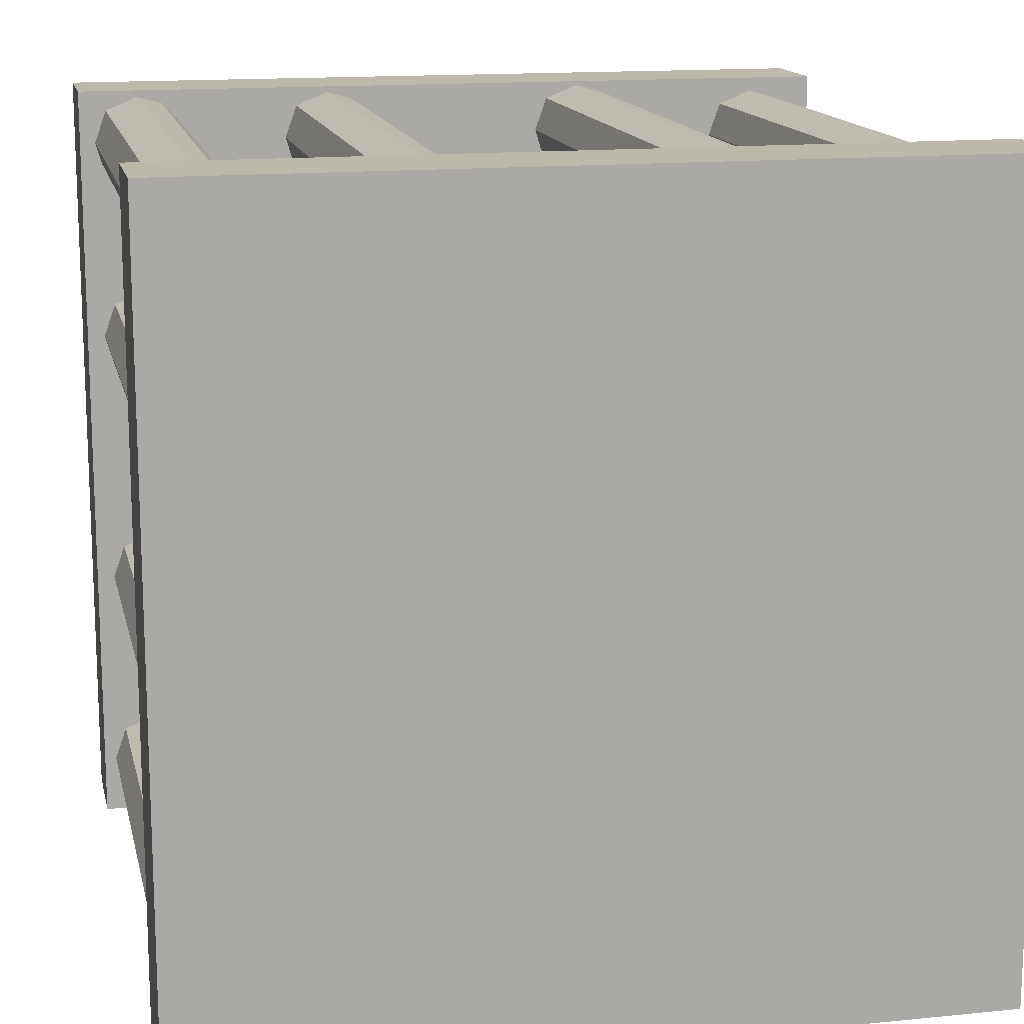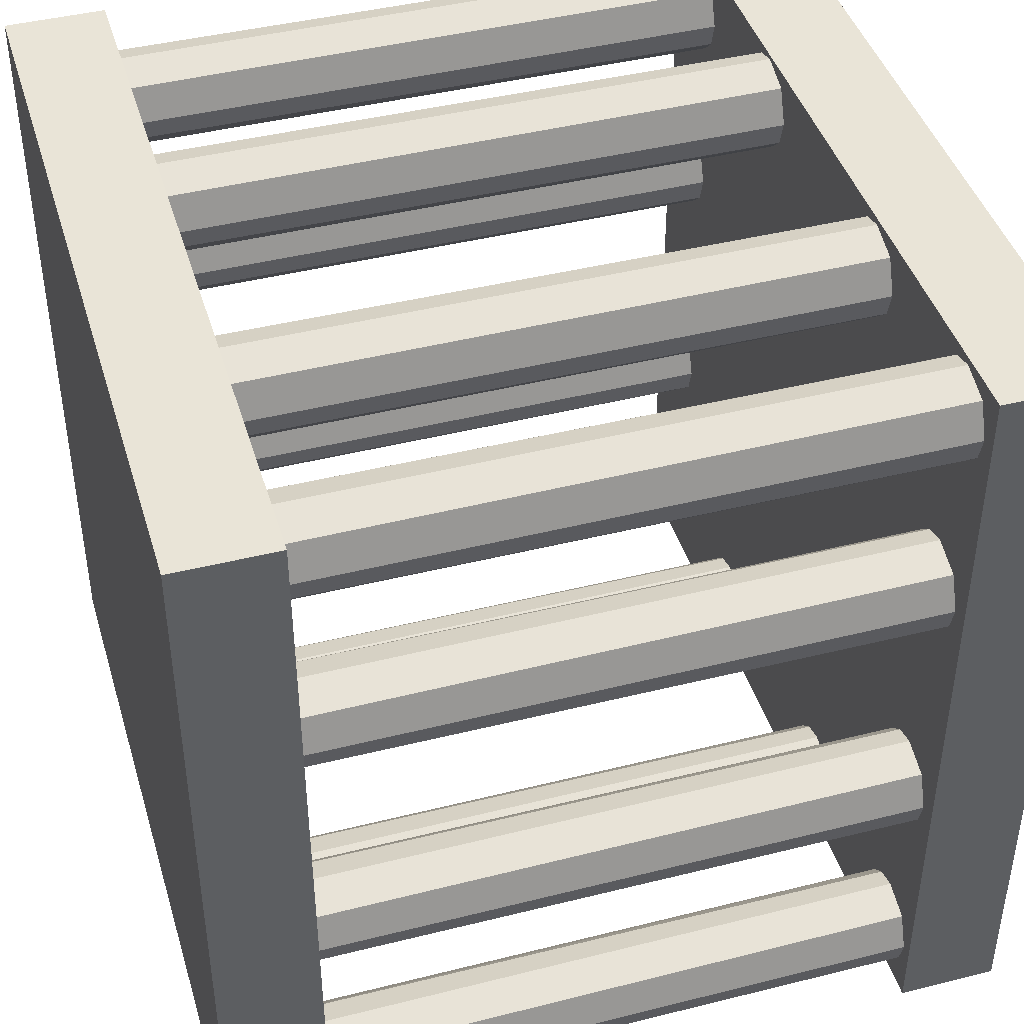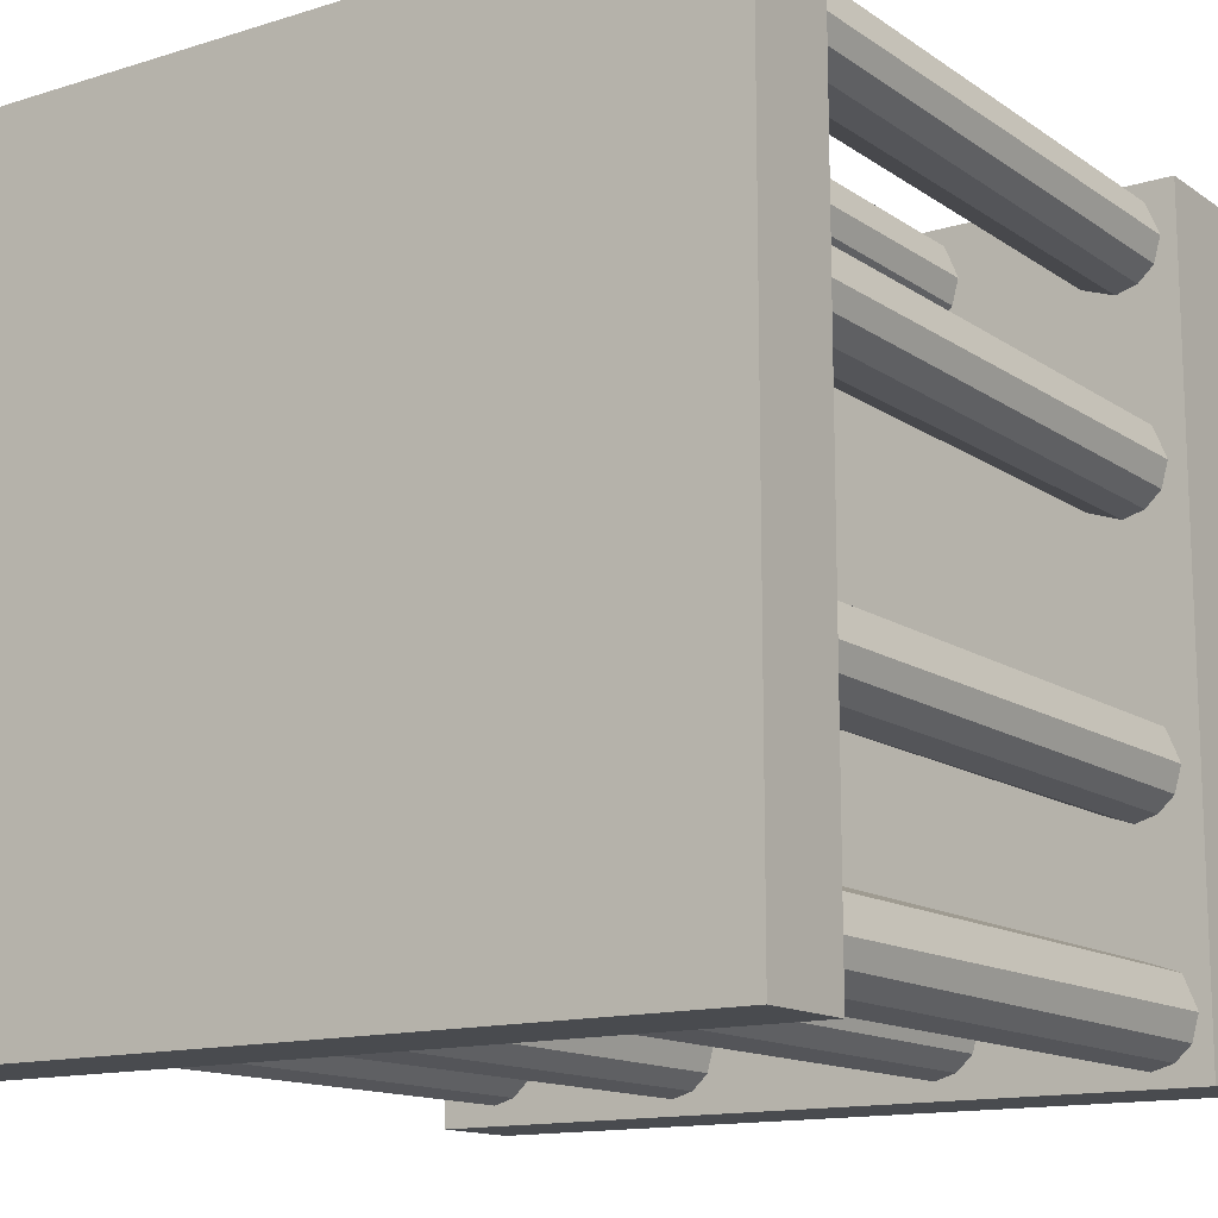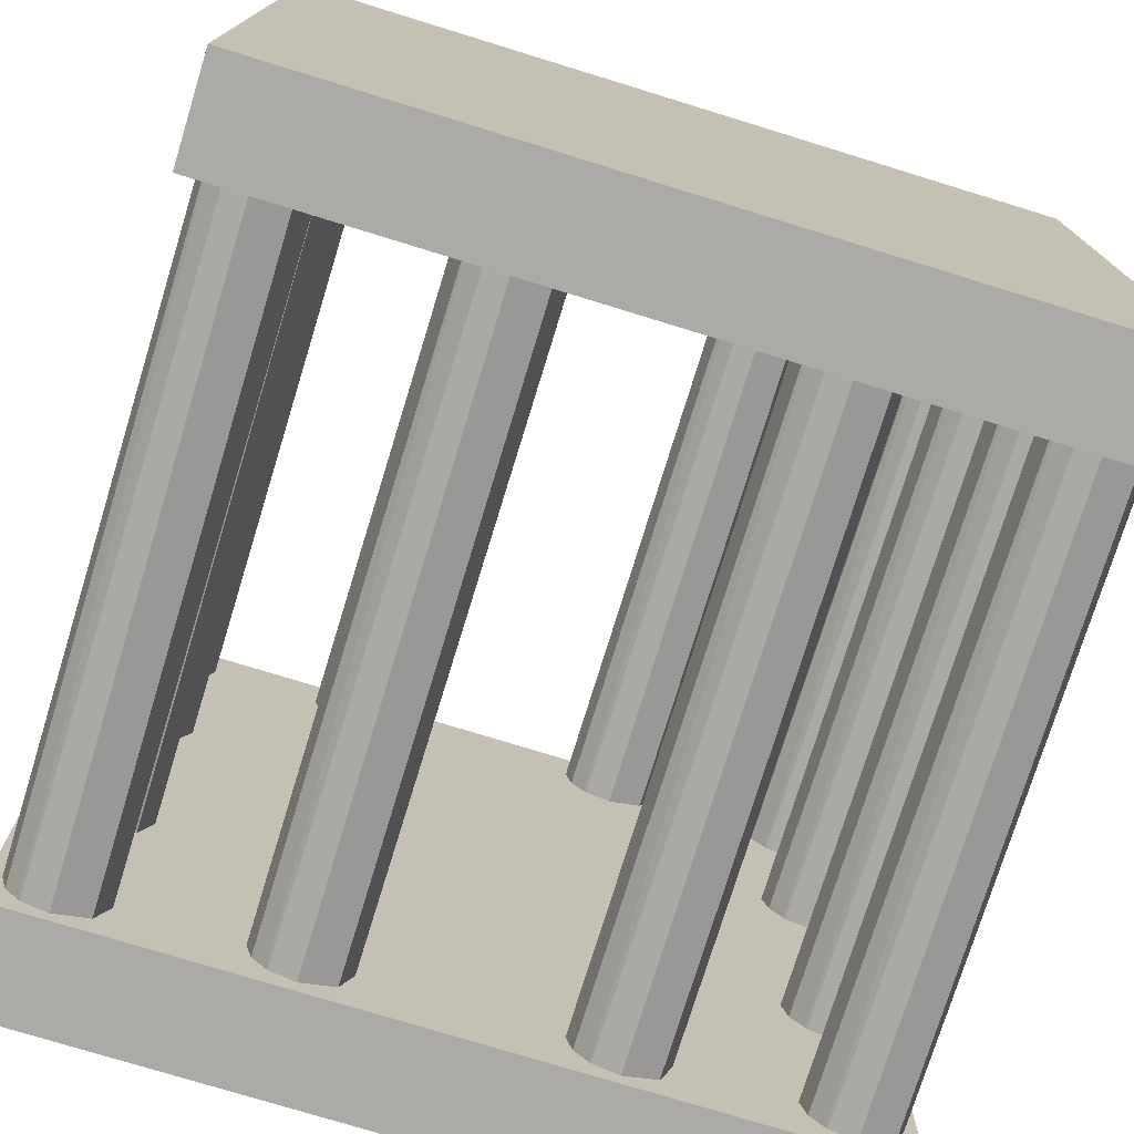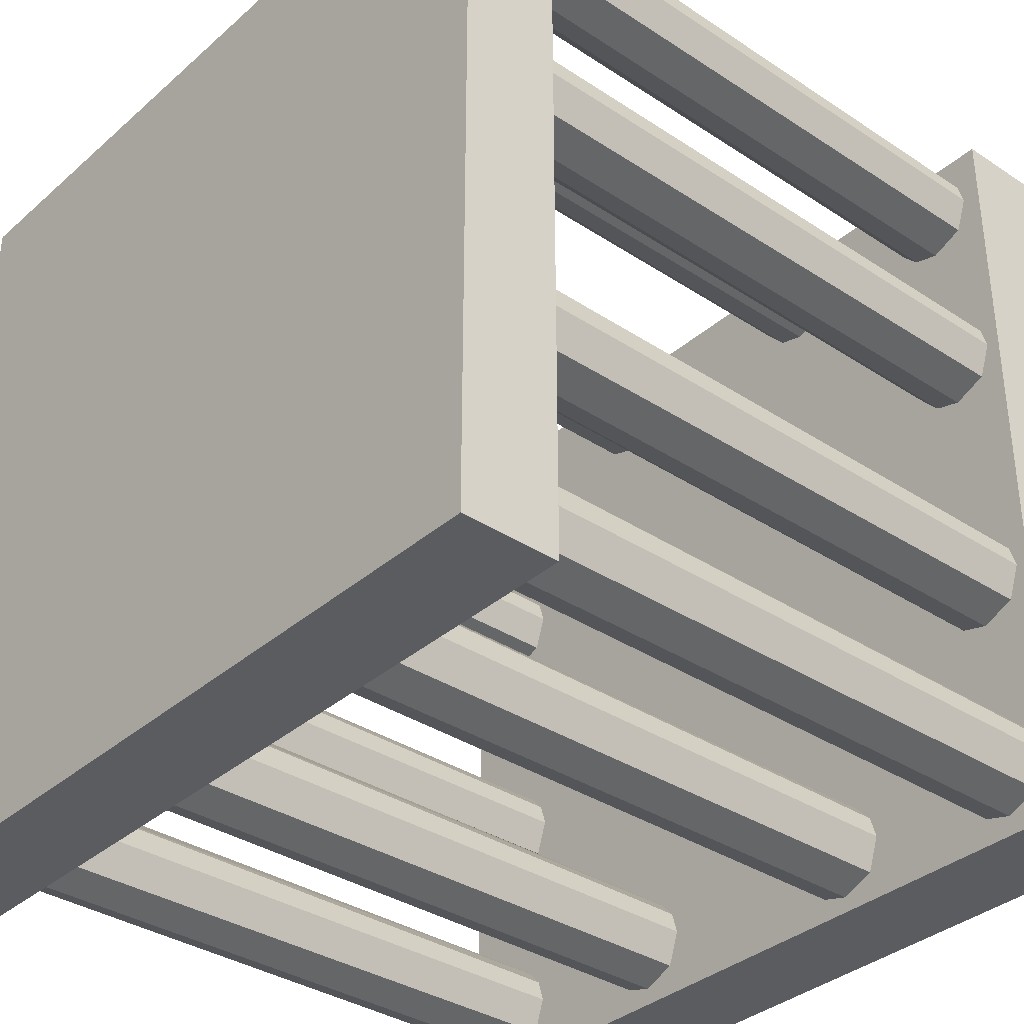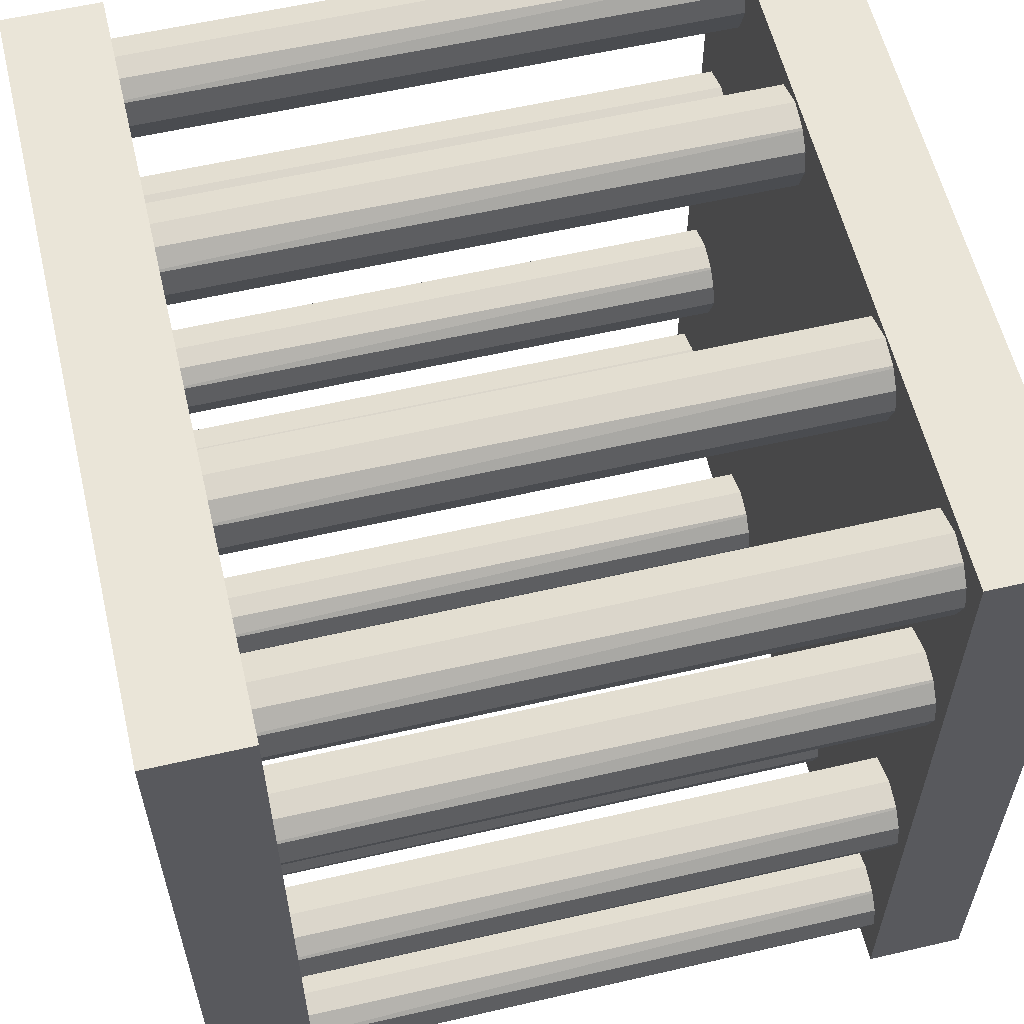
<metadata>
{"format":"obj","ext":"obj","renderer":"f3d","projection":"perspective","resolution":1024,"background":"white","views":[{"elev":14.7,"azim":167.8,"up":"+Z"},{"elev":43.2,"azim":73.5,"up":"+Z"},{"elev":-13.8,"azim":34.6,"up":"+Z"},{"elev":-75.7,"azim":162.9,"up":"+Z"},{"elev":-35.3,"azim":-131.1,"up":"+Z"},{"elev":58.7,"azim":-103.4,"up":"+Z"}]}
</metadata>
<code>
o Cube
v 1 2.005 -1
v 1 0.004818 -1
v 1 2.005 1
v 1 0.004818 1
v -1 2.005 -1
v -1 0.004818 -1
v -1 2.005 1
v -1 0.004818 1
v 1 0.2527 1
v 1 1.757 1
v -1 0.2527 1
v -1 1.757 1
v -1 0.2527 -1
v -1 1.757 -1
v 1 0.2527 -1
v 1 1.757 -1
f 1 5 7 3
f 10 3 7 12
f 11 8 4 9
f 12 7 5 14
f 6 8 11 13
f 6 2 4 8
f 16 1 3 10
f 9 4 2 15
f 14 5 1 16
f 2 6 13 15
f 12 14 16 10
f 11 9 15 13
o Cylinder
v 0.8508 1.97 -0.7318
v 0.7916 0.03193 -0.7497
v 0.7976 1.97 -0.7472
v 0.7556 1.97 -0.7857
v 0.7531 0.03193 -0.7917
v 0.7377 0.03193 -0.8449
v 0.7377 1.97 -0.8507
v 0.7721 1.97 -0.9344
v 0.7671 0.03193 -0.9293
v 0.8508 0.03193 -0.9638
v 0.8566 1.97 -0.9638
v 0.9157 0.03193 -0.9459
v 0.9097 1.97 -0.9484
v 0.9517 1.97 -0.9099
v 0.9543 0.03193 -0.9039
v 0.9697 0.03193 -0.8507
v 0.9697 1.97 -0.8449
v 0.9352 1.97 -0.7612
v 0.9403 0.03193 -0.7663
v 0.8566 0.03193 -0.7318
f 20 21 18
f 30 31 28
f 22 21 20 23
f 19 20 18
f 25 22 23 24
f 26 25 24 27
f 28 26 27 29
f 32 31 30 33
f 29 30 28
f 35 32 33 34
f 24 23 20 19 17 34 33 30 29 27
f 18 36 17 19
f 36 35 34 17
f 26 28 31 32 35 36 18 21 22 25
o Cylinder.001
v -0.8543 1.97 -0.7185
v -0.9135 0.03193 -0.7365
v -0.9075 1.97 -0.734
v -0.9495 1.97 -0.7725
v -0.952 0.03193 -0.7785
v -0.9675 0.03193 -0.8317
v -0.9675 1.97 -0.8374
v -0.933 1.97 -0.9211
v -0.938 0.03193 -0.9161
v -0.8543 0.03193 -0.9506
v -0.8486 1.97 -0.9506
v -0.7894 0.03193 -0.9326
v -0.7954 1.97 -0.9351
v -0.7534 1.97 -0.8966
v -0.7509 0.03193 -0.8906
v -0.7355 0.03193 -0.8374
v -0.7355 1.97 -0.8317
v -0.7699 1.97 -0.748
v -0.7649 0.03193 -0.753
v -0.8486 0.03193 -0.7185
f 40 41 38
f 50 51 48
f 42 41 40 43
f 39 40 38
f 45 42 43 44
f 46 45 44 47
f 48 46 47 49
f 52 51 50 53
f 49 50 48
f 55 52 53 54
f 44 43 40 39 37 54 53 50 49 47
f 38 56 37 39
f 56 55 54 37
f 46 48 51 52 55 56 38 41 42 45
o Cylinder.002
v 0.8412 1.97 0.9826
v 0.7821 0.03193 0.9646
v 0.7881 1.97 0.9672
v 0.7461 1.97 0.9286
v 0.7435 0.03193 0.9226
v 0.7281 0.03193 0.8695
v 0.7281 1.97 0.8637
v 0.7626 1.97 0.78
v 0.7576 0.03193 0.785
v 0.8412 0.03193 0.7506
v 0.847 1.97 0.7506
v 0.9062 0.03193 0.7685
v 0.9002 1.97 0.766
v 0.9422 1.97 0.8045
v 0.9447 0.03193 0.8105
v 0.9601 0.03193 0.8637
v 0.9601 1.97 0.8695
v 0.9257 1.97 0.9531
v 0.9307 0.03193 0.9481
v 0.847 0.03193 0.9826
f 60 61 58
f 70 71 68
f 62 61 60 63
f 59 60 58
f 65 62 63 64
f 66 65 64 67
f 68 66 67 69
f 72 71 70 73
f 69 70 68
f 75 72 73 74
f 64 63 60 59 57 74 73 70 69 67
f 58 76 57 59
f 76 75 74 57
f 66 68 71 72 75 76 58 61 62 65
o Cylinder.003
v -0.8383 1.97 0.9641
v -0.8975 0.03193 0.9462
v -0.8915 1.97 0.9487
v -0.9335 1.97 0.9102
v -0.936 0.03193 0.9042
v -0.9515 0.03193 0.851
v -0.9515 1.97 0.8452
v -0.917 1.97 0.7616
v -0.922 0.03193 0.7666
v -0.8383 0.03193 0.7321
v -0.8326 1.97 0.7321
v -0.7734 0.03193 0.7501
v -0.7794 1.97 0.7475
v -0.7374 1.97 0.7861
v -0.7349 0.03193 0.7921
v -0.7194 0.03193 0.8452
v -0.7194 1.97 0.851
v -0.7539 1.97 0.9347
v -0.7489 0.03193 0.9297
v -0.8326 0.03193 0.9641
f 80 81 78
f 90 91 88
f 82 81 80 83
f 79 80 78
f 85 82 83 84
f 86 85 84 87
f 88 86 87 89
f 92 91 90 93
f 89 90 88
f 95 92 93 94
f 84 83 80 79 77 94 93 90 89 87
f 78 96 77 79
f 96 95 94 77
f 86 88 91 92 95 96 78 81 82 85
o Cylinder.010
v 0.3369 1.97 -0.724
v 0.2777 0.03193 -0.742
v 0.2837 1.97 -0.7394
v 0.2417 1.97 -0.778
v 0.2392 0.03193 -0.784
v 0.2237 0.03193 -0.8371
v 0.2237 1.97 -0.8429
v 0.2582 1.97 -0.9266
v 0.2532 0.03193 -0.9216
v 0.3369 0.03193 -0.956
v 0.3426 1.97 -0.956
v 0.4018 0.03193 -0.9381
v 0.3958 1.97 -0.9406
v 0.4378 1.97 -0.9021
v 0.4403 0.03193 -0.8961
v 0.4558 0.03193 -0.8429
v 0.4558 1.97 -0.8371
v 0.4213 1.97 -0.7535
v 0.4263 0.03193 -0.7585
v 0.3426 0.03193 -0.724
f 100 101 98
f 110 111 108
f 102 101 100 103
f 99 100 98
f 105 102 103 104
f 106 105 104 107
f 108 106 107 109
f 112 111 110 113
f 109 110 108
f 115 112 113 114
f 104 103 100 99 97 114 113 110 109 107
f 98 116 97 99
f 116 115 114 97
f 106 108 111 112 115 116 98 101 102 105
o Cylinder.011
v -0.3468 1.97 -0.7286
v -0.4059 0.03193 -0.7465
v -0.3999 1.97 -0.744
v -0.442 1.97 -0.7825
v -0.4445 0.03193 -0.7885
v -0.4599 0.03193 -0.8417
v -0.4599 1.97 -0.8475
v -0.4254 1.97 -0.9311
v -0.4305 0.03193 -0.9261
v -0.3468 0.03193 -0.9606
v -0.341 1.97 -0.9606
v -0.2818 0.03193 -0.9426
v -0.2878 1.97 -0.9452
v -0.2458 1.97 -0.9066
v -0.2433 0.03193 -0.9006
v -0.2279 0.03193 -0.8475
v -0.2279 1.97 -0.8417
v -0.2624 1.97 -0.758
v -0.2573 0.03193 -0.763
v -0.341 0.03193 -0.7286
f 120 121 118
f 130 131 128
f 122 121 120 123
f 119 120 118
f 125 122 123 124
f 126 125 124 127
f 128 126 127 129
f 132 131 130 133
f 129 130 128
f 135 132 133 134
f 124 123 120 119 117 134 133 130 129 127
f 118 136 117 119
f 136 135 134 117
f 126 128 131 132 135 136 118 121 122 125
o Cylinder.012
v 0.3369 1.97 0.9851
v 0.2777 0.03193 0.9672
v 0.2837 1.97 0.9697
v 0.2417 1.97 0.9311
v 0.2392 0.03193 0.9251
v 0.2237 0.03193 0.872
v 0.2237 1.97 0.8662
v 0.2582 1.97 0.7825
v 0.2532 0.03193 0.7875
v 0.3369 0.03193 0.7531
v 0.3426 1.97 0.7531
v 0.4018 0.03193 0.771
v 0.3958 1.97 0.7685
v 0.4378 1.97 0.807
v 0.4403 0.03193 0.813
v 0.4558 0.03193 0.8662
v 0.4558 1.97 0.872
v 0.4213 1.97 0.9557
v 0.4263 0.03193 0.9506
v 0.3426 0.03193 0.9851
f 140 141 138
f 150 151 148
f 142 141 140 143
f 139 140 138
f 145 142 143 144
f 146 145 144 147
f 148 146 147 149
f 152 151 150 153
f 149 150 148
f 155 152 153 154
f 144 143 140 139 137 154 153 150 149 147
f 138 156 137 139
f 156 155 154 137
f 146 148 151 152 155 156 138 141 142 145
o Cylinder.013
v -0.3468 1.97 0.9897
v -0.4059 0.03193 0.9717
v -0.3999 1.97 0.9742
v -0.442 1.97 0.9357
v -0.4445 0.03193 0.9297
v -0.4599 0.03193 0.8765
v -0.4599 1.97 0.8708
v -0.4254 1.97 0.7871
v -0.4305 0.03193 0.7921
v -0.3468 0.03193 0.7576
v -0.341 1.97 0.7576
v -0.2818 0.03193 0.7756
v -0.2878 1.97 0.7731
v -0.2458 1.97 0.8116
v -0.2433 0.03193 0.8176
v -0.2279 0.03193 0.8708
v -0.2279 1.97 0.8765
v -0.2624 1.97 0.9602
v -0.2573 0.03193 0.9552
v -0.341 0.03193 0.9897
f 160 161 158
f 170 171 168
f 162 161 160 163
f 159 160 158
f 165 162 163 164
f 166 165 164 167
f 168 166 167 169
f 172 171 170 173
f 169 170 168
f 175 172 173 174
f 164 163 160 159 157 174 173 170 169 167
f 158 176 157 159
f 176 175 174 157
f 166 168 171 172 175 176 158 161 162 165
o Cylinder.004
v -0.8525 1.973 -0.2054
v -0.9117 0.03486 -0.2233
v -0.9057 1.973 -0.2208
v -0.9477 1.973 -0.2593
v -0.9502 0.03486 -0.2653
v -0.9656 0.03486 -0.3185
v -0.9656 1.973 -0.3242
v -0.9312 1.973 -0.4079
v -0.9362 0.03486 -0.4029
v -0.8525 0.03486 -0.4374
v -0.8467 1.973 -0.4374
v -0.7876 0.03486 -0.4194
v -0.7936 1.973 -0.4219
v -0.7515 1.973 -0.3834
v -0.749 0.03486 -0.3774
v -0.7336 0.03486 -0.3242
v -0.7336 1.973 -0.3185
v -0.7681 1.973 -0.2348
v -0.763 0.03486 -0.2398
v -0.8467 0.03486 -0.2054
f 180 181 178
f 190 191 188
f 182 181 180 183
f 179 180 178
f 185 182 183 184
f 186 185 184 187
f 188 186 187 189
f 192 191 190 193
f 189 190 188
f 195 192 193 194
f 184 183 180 179 177 194 193 190 189 187
f 178 196 177 179
f 196 195 194 177
f 186 188 191 192 195 196 178 181 182 185
o Cylinder.005
v -0.8525 1.973 0.4666
v -0.9117 0.03486 0.4487
v -0.9057 1.973 0.4512
v -0.9477 1.973 0.4127
v -0.9502 0.03486 0.4067
v -0.9656 0.03486 0.3535
v -0.9656 1.973 0.3477
v -0.9312 1.973 0.264
v -0.9362 0.03486 0.2691
v -0.8525 0.03486 0.2346
v -0.8467 1.973 0.2346
v -0.7876 0.03486 0.2525
v -0.7936 1.973 0.25
v -0.7515 1.973 0.2886
v -0.749 0.03486 0.2945
v -0.7336 0.03486 0.3477
v -0.7336 1.973 0.3535
v -0.7681 1.973 0.4372
v -0.763 0.03486 0.4321
v -0.8467 0.03486 0.4666
f 200 201 198
f 210 211 208
f 202 201 200 203
f 199 200 198
f 205 202 203 204
f 206 205 204 207
f 208 206 207 209
f 212 211 210 213
f 209 210 208
f 215 212 213 214
f 204 203 200 199 197 214 213 210 209 207
f 198 216 197 199
f 216 215 214 197
f 206 208 211 212 215 216 198 201 202 205
o Cylinder.006
v 0.836 1.973 -0.2054
v 0.7768 0.03486 -0.2233
v 0.7828 1.973 -0.2208
v 0.7408 1.973 -0.2593
v 0.7383 0.03486 -0.2653
v 0.7229 0.03486 -0.3185
v 0.7229 1.973 -0.3242
v 0.7573 1.973 -0.4079
v 0.7523 0.03486 -0.4029
v 0.836 0.03486 -0.4374
v 0.8418 1.973 -0.4374
v 0.9009 0.03486 -0.4194
v 0.8949 1.973 -0.4219
v 0.9369 1.973 -0.3834
v 0.9395 0.03486 -0.3774
v 0.9549 0.03486 -0.3242
v 0.9549 1.973 -0.3185
v 0.9204 1.973 -0.2348
v 0.9254 0.03486 -0.2398
v 0.8418 0.03486 -0.2054
f 220 221 218
f 230 231 228
f 222 221 220 223
f 219 220 218
f 225 222 223 224
f 226 225 224 227
f 228 226 227 229
f 232 231 230 233
f 229 230 228
f 235 232 233 234
f 224 223 220 219 217 234 233 230 229 227
f 218 236 217 219
f 236 235 234 217
f 226 228 231 232 235 236 218 221 222 225
o Cylinder.007
v 0.836 1.973 0.4666
v 0.7768 0.03486 0.4487
v 0.7828 1.973 0.4512
v 0.7408 1.973 0.4127
v 0.7383 0.03486 0.4067
v 0.7229 0.03486 0.3535
v 0.7229 1.973 0.3477
v 0.7573 1.973 0.264
v 0.7523 0.03486 0.2691
v 0.836 0.03486 0.2346
v 0.8418 1.973 0.2346
v 0.9009 0.03486 0.2525
v 0.8949 1.973 0.25
v 0.9369 1.973 0.2886
v 0.9395 0.03486 0.2945
v 0.9549 0.03486 0.3477
v 0.9549 1.973 0.3535
v 0.9204 1.973 0.4372
v 0.9254 0.03486 0.4321
v 0.8418 0.03486 0.4666
f 240 241 238
f 250 251 248
f 242 241 240 243
f 239 240 238
f 245 242 243 244
f 246 245 244 247
f 248 246 247 249
f 252 251 250 253
f 249 250 248
f 255 252 253 254
f 244 243 240 239 237 254 253 250 249 247
f 238 256 237 239
f 256 255 254 237
f 246 248 251 252 255 256 238 241 242 245

</code>
